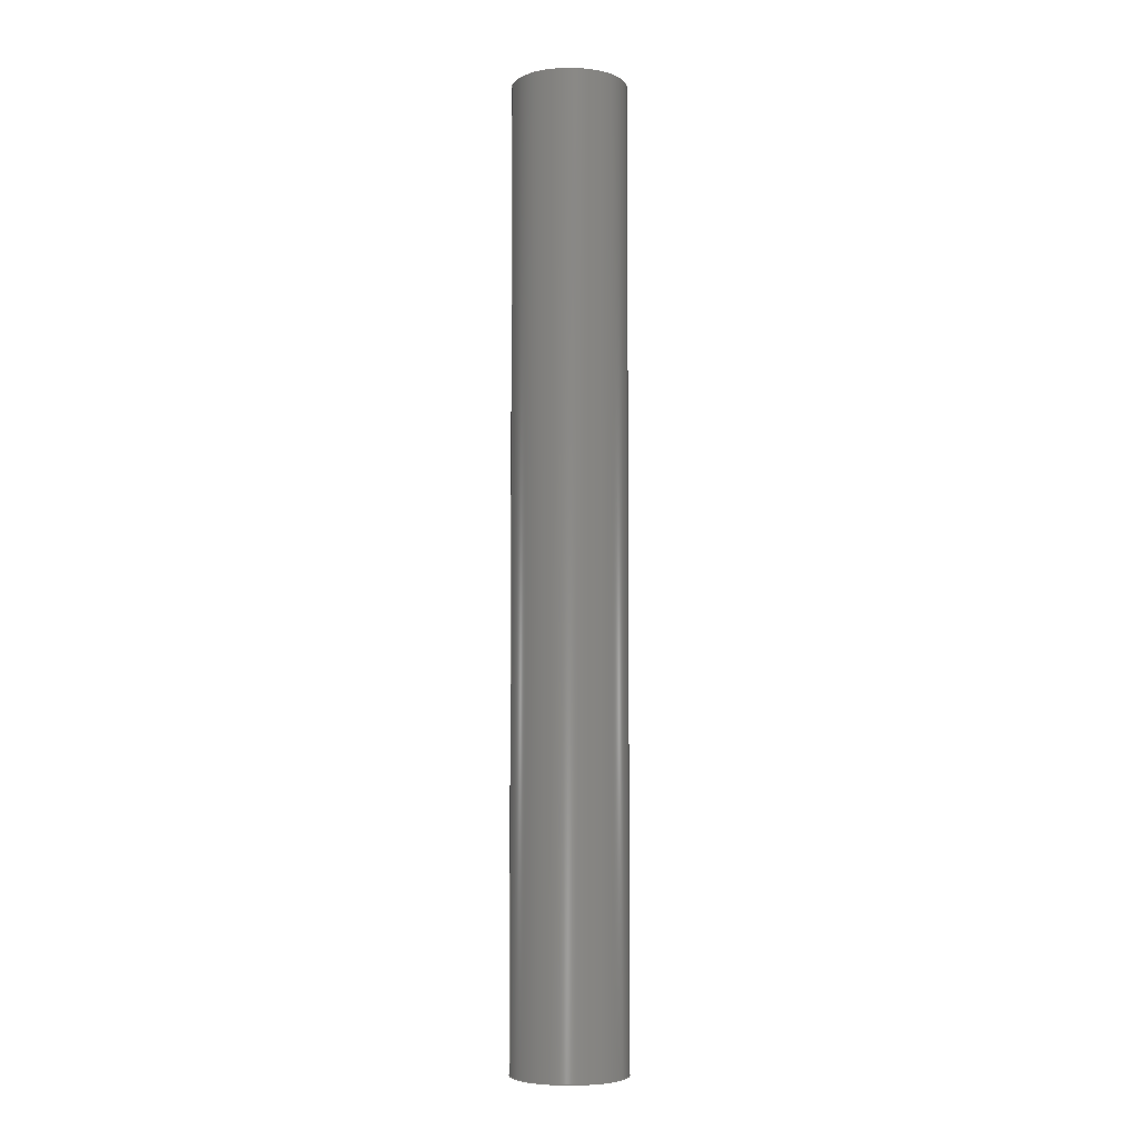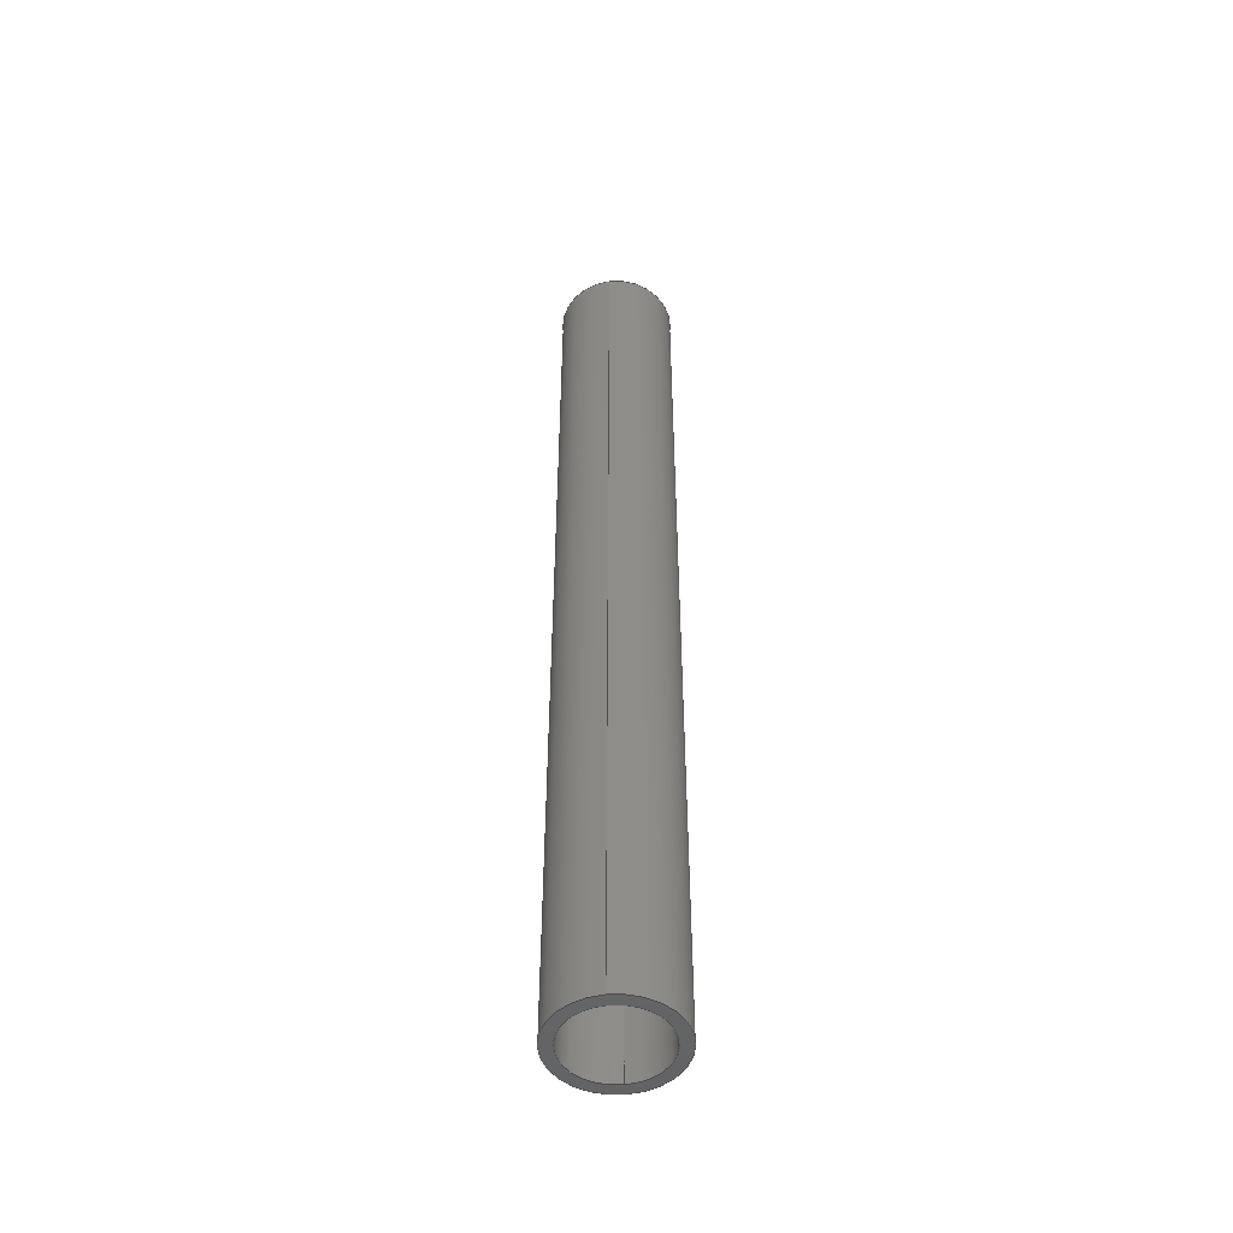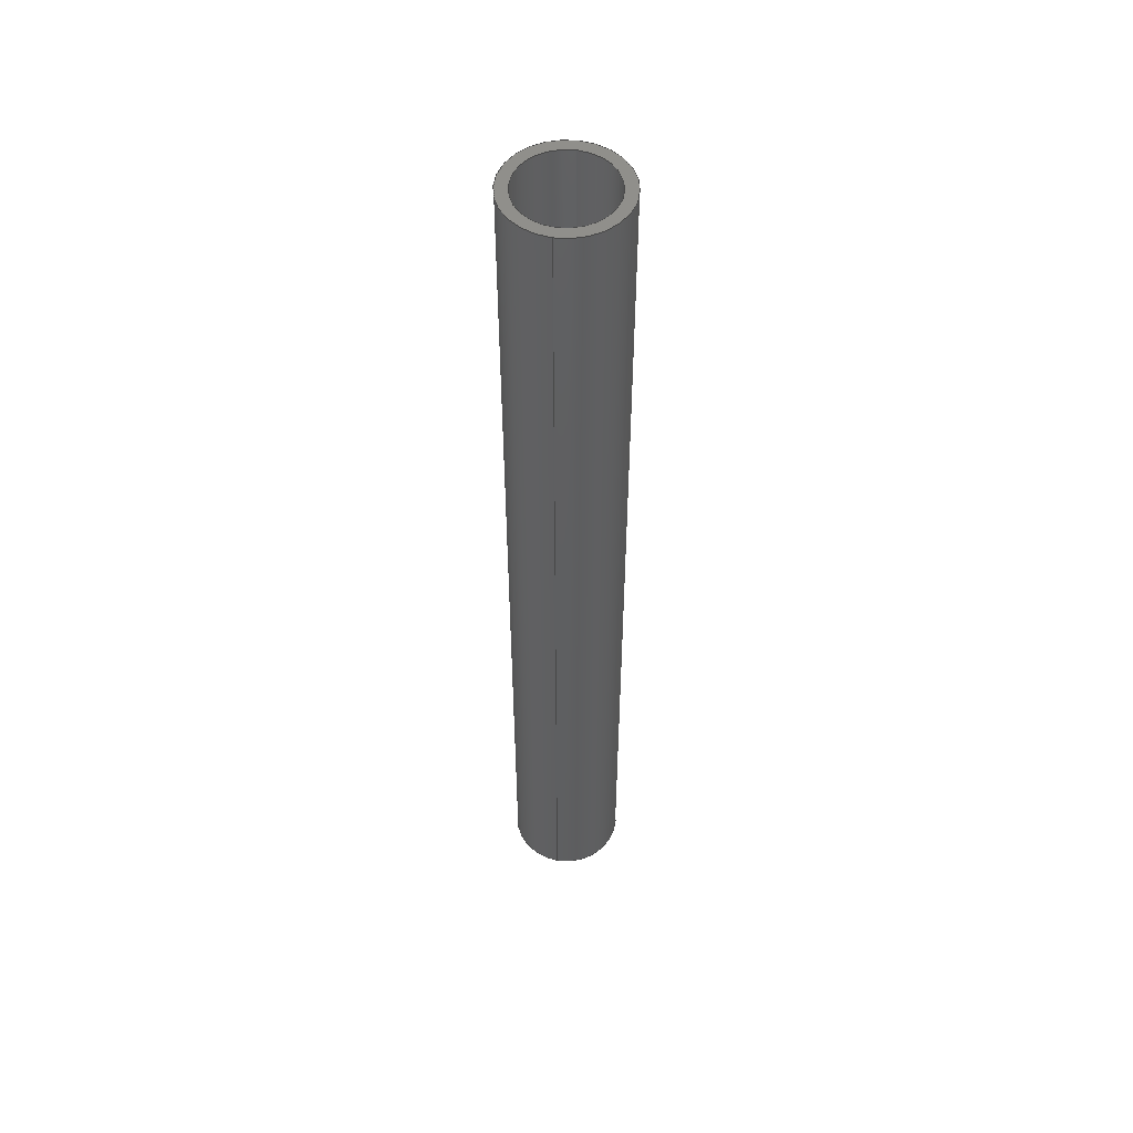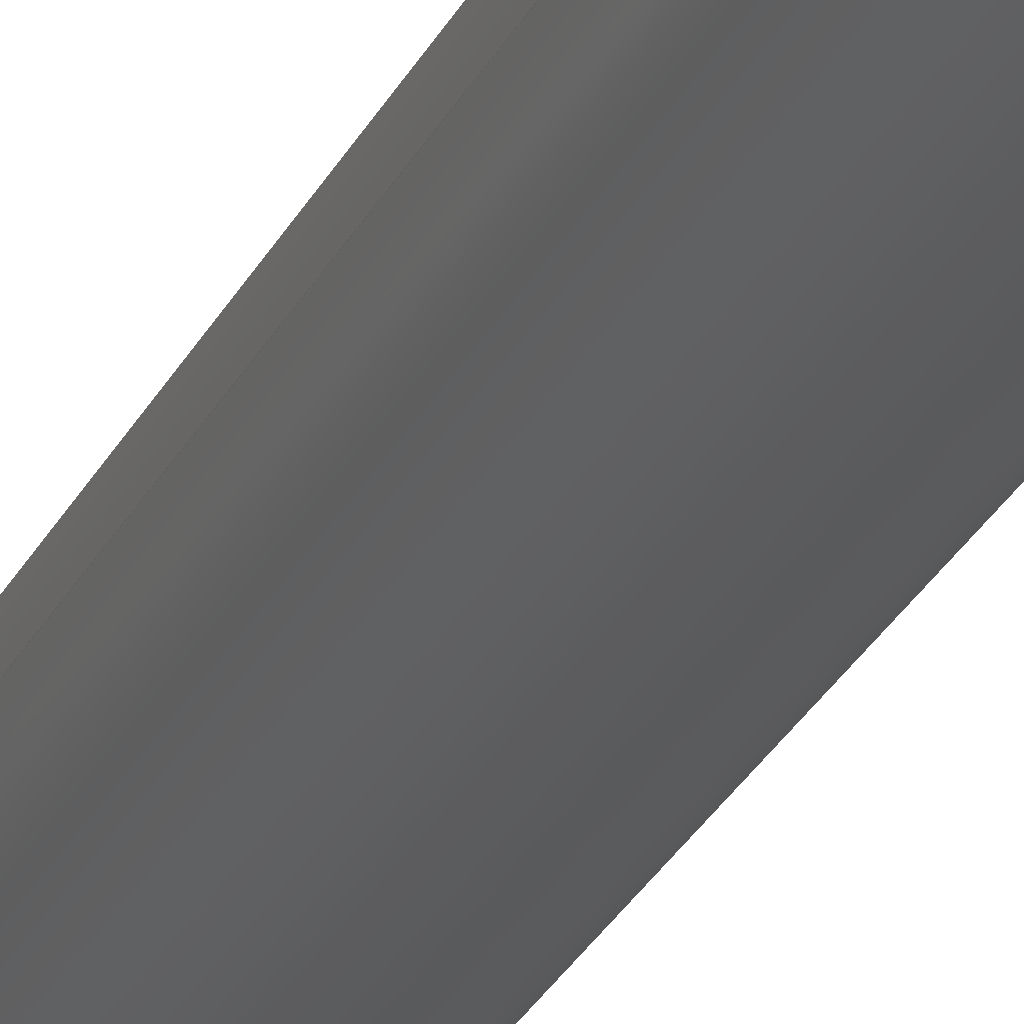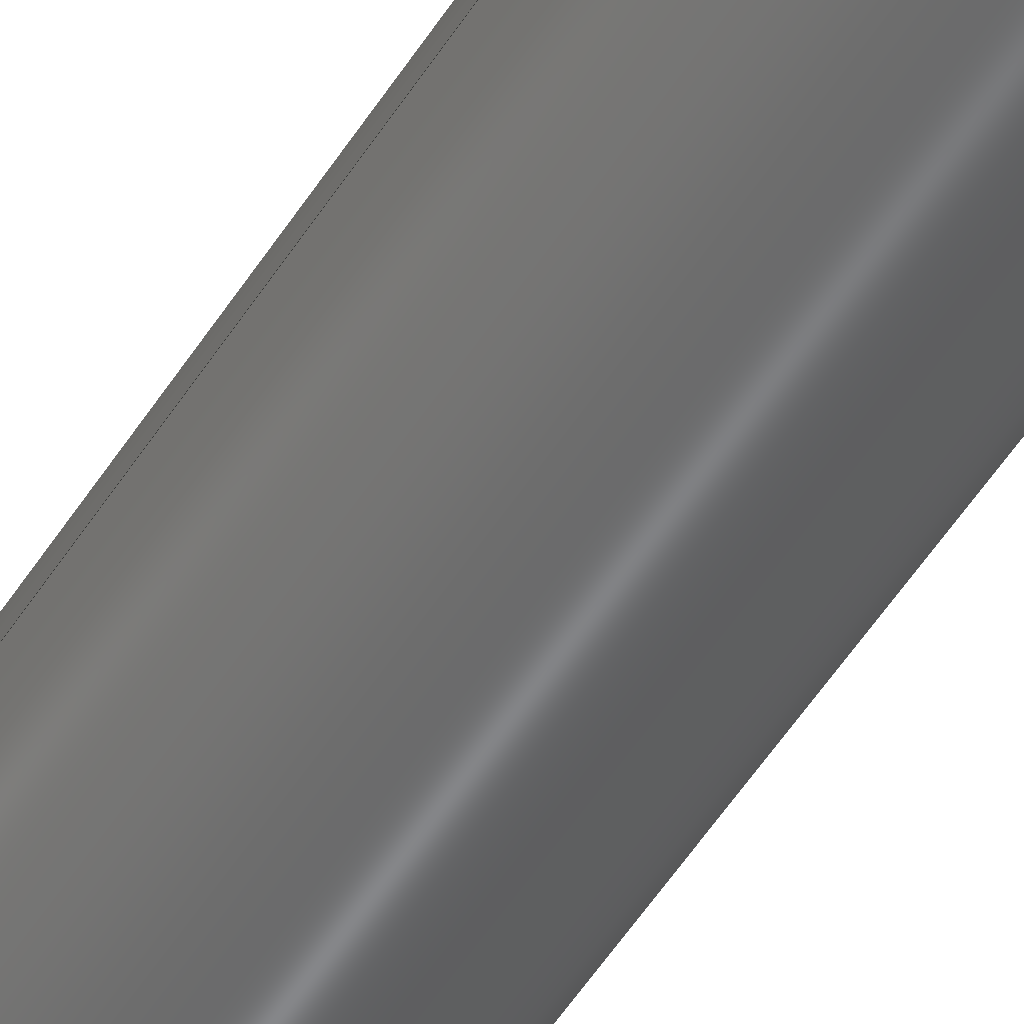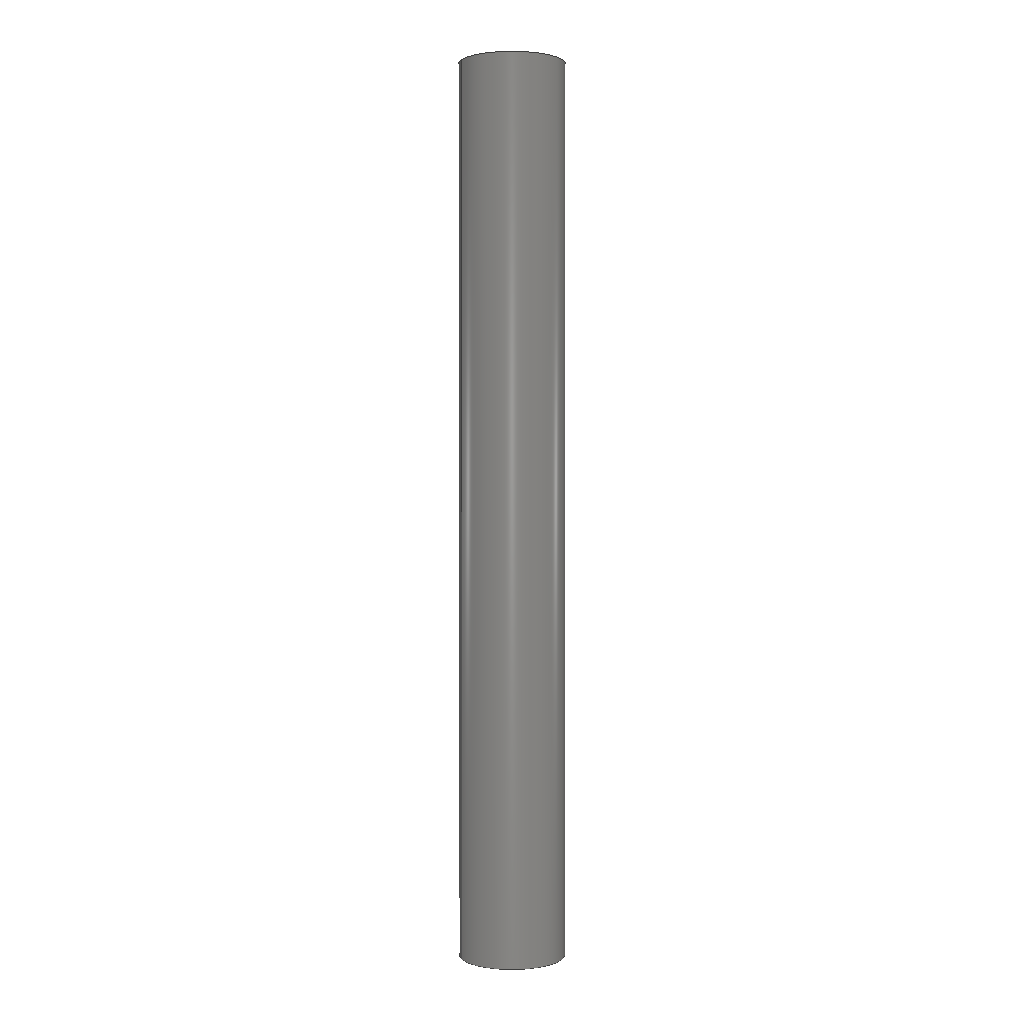
<metadata>
{"format":"step","ext":"stp","renderer":"f3d","projection":"perspective","resolution":1024,"background":"white","views":[{"elev":-5.6,"azim":-11.9,"up":"+Y"},{"elev":-49.9,"azim":97.3,"up":"+Y"},{"elev":52.2,"azim":100.4,"up":"+Y"},{"elev":-27.4,"azim":-21.5,"up":"+Z"},{"elev":-53.0,"azim":-31.6,"up":"+Z"},{"elev":1.4,"azim":158.9,"up":"+Y"}]}
</metadata>
<code>
ISO-10303-21;
DATA;
#1=PRODUCT('EH2_Connector_Tube_Brass_0.5mm','','',(#2)) ;
#2=PRODUCT_CONTEXT(' ',#3,'mechanical') ;
#3=APPLICATION_CONTEXT('managed model based 3d engineering') ;
#4=PRODUCT_DEFINITION('',' ',#170,#5) ;
#5=PRODUCT_DEFINITION_CONTEXT('part definition',#3,' ') ;
#6=PRODUCT_DEFINITION_SHAPE(' ',' ',#4) ;
#7=MECHANICAL_DESIGN_GEOMETRIC_PRESENTATION_REPRESENTATION(' ',(#37),#175) ;
#8=PRODUCT_CATEGORY('part','specification') ;
#9=SHAPE_REPRESENTATION(' ',(#69),#175) ;
#10=CARTESIAN_POINT(' ',(0,0,0)) ;
#11=CARTESIAN_POINT('Axis2P3D Location',(0,21,0)) ;
#12=CARTESIAN_POINT('Line Origine',(-2.5,21,0)) ;
#13=CARTESIAN_POINT('Vertex',(-2.5,0,0)) ;
#14=CARTESIAN_POINT('Vertex',(-2.5,42,0)) ;
#15=CARTESIAN_POINT('Axis2P3D Location',(0,0,0)) ;
#16=CARTESIAN_POINT('Vertex',(2.5,0,3.062e-16)) ;
#17=CARTESIAN_POINT('Line Origine',(2.5,21,3.062e-16)) ;
#18=CARTESIAN_POINT('Vertex',(2.5,42,3.062e-16)) ;
#19=CARTESIAN_POINT('Axis2P3D Location',(0,42,0)) ;
#20=CARTESIAN_POINT('Axis2P3D Location',(0,0,0)) ;
#21=CARTESIAN_POINT('Axis2P3D Location',(0,42,0)) ;
#22=CARTESIAN_POINT('Axis2P3D Location',(0,21,0)) ;
#23=CARTESIAN_POINT('Axis2P3D Location',(0,42,0)) ;
#24=CARTESIAN_POINT('Vertex',(2,42,2.449e-16)) ;
#25=CARTESIAN_POINT('Vertex',(-2,42,0)) ;
#26=CARTESIAN_POINT('Line Origine',(-2,21,-4.899e-16)) ;
#27=CARTESIAN_POINT('Vertex',(-2,0,0)) ;
#28=CARTESIAN_POINT('Axis2P3D Location',(0,0,0)) ;
#29=CARTESIAN_POINT('Vertex',(2,0,2.449e-16)) ;
#30=CARTESIAN_POINT('Line Origine',(2,21,2.449e-16)) ;
#31=CARTESIAN_POINT('Axis2P3D Location',(0,42,0)) ;
#32=CARTESIAN_POINT('Axis2P3D Location',(0,0,0)) ;
#33=CARTESIAN_POINT('Axis2P3D Location',(0,0,0)) ;
#34=CARTESIAN_POINT('Axis2P3D Location',(0,42,0)) ;
#35=PRODUCT_RELATED_PRODUCT_CATEGORY('part',$,(#1)) ;
#36=UNCERTAINTY_MEASURE_WITH_UNIT(LENGTH_MEASURE(0.005),#172,'distance_accuracy_value','CONFUSED CURVE UNCERTAINTY') ;
#37=STYLED_ITEM(' ',(#38),#145) ;
#38=PRESENTATION_STYLE_ASSIGNMENT((#39)) ;
#39=SURFACE_STYLE_USAGE(.BOTH.,#40) ;
#40=SURFACE_SIDE_STYLE(' ',(#41)) ;
#41=SURFACE_STYLE_FILL_AREA(#42) ;
#42=FILL_AREA_STYLE(' ',(#43)) ;
#43=FILL_AREA_STYLE_COLOUR(' ',#162) ;
#44=VECTOR('Line Direction',#50,1) ;
#45=VECTOR('Line Direction',#52,1) ;
#46=VECTOR('Line Direction',#59,1) ;
#47=VECTOR('Line Direction',#61,1) ;
#48=DIRECTION('Axis2P3D Direction',(0,1,0)) ;
#49=DIRECTION('Axis2P3D XDirection',(-1,0,0)) ;
#50=DIRECTION('Vector Direction',(0,1,0)) ;
#51=DIRECTION('Axis2P3D Direction',(0,1,0)) ;
#52=DIRECTION('Vector Direction',(0,1,0)) ;
#53=DIRECTION('Axis2P3D Direction',(0,1,0)) ;
#54=DIRECTION('Axis2P3D Direction',(0,1,0)) ;
#55=DIRECTION('Axis2P3D Direction',(0,1,0)) ;
#56=DIRECTION('Axis2P3D Direction',(0,1,0)) ;
#57=DIRECTION('Axis2P3D XDirection',(-1,0,0)) ;
#58=DIRECTION('Axis2P3D Direction',(0,1,0)) ;
#59=DIRECTION('Vector Direction',(0,1,0)) ;
#60=DIRECTION('Axis2P3D Direction',(0,1,0)) ;
#61=DIRECTION('Vector Direction',(0,1,0)) ;
#62=DIRECTION('Axis2P3D Direction',(0,1,0)) ;
#63=DIRECTION('Axis2P3D Direction',(0,1,0)) ;
#64=DIRECTION('Axis2P3D Direction',(0,1,-0)) ;
#65=DIRECTION('Axis2P3D XDirection',(-1,0,0)) ;
#66=DIRECTION('Axis2P3D Direction',(0,1,-0)) ;
#67=DIRECTION('Axis2P3D XDirection',(-1,0,0)) ;
#68=SHAPE_REPRESENTATION_RELATIONSHIP(' ',' ',#9,#154) ;
#69=AXIS2_PLACEMENT_3D(' ',#10,$,$) ;
#70=AXIS2_PLACEMENT_3D('Cylinder Axis2P3D',#11,#48,#49) ;
#71=AXIS2_PLACEMENT_3D('Circle Axis2P3D',#15,#51,$) ;
#72=AXIS2_PLACEMENT_3D('Circle Axis2P3D',#19,#53,$) ;
#73=AXIS2_PLACEMENT_3D('Circle Axis2P3D',#20,#54,$) ;
#74=AXIS2_PLACEMENT_3D('Circle Axis2P3D',#21,#55,$) ;
#75=AXIS2_PLACEMENT_3D('Cylinder Axis2P3D',#22,#56,#57) ;
#76=AXIS2_PLACEMENT_3D('Circle Axis2P3D',#23,#58,$) ;
#77=AXIS2_PLACEMENT_3D('Circle Axis2P3D',#28,#60,$) ;
#78=AXIS2_PLACEMENT_3D('Circle Axis2P3D',#31,#62,$) ;
#79=AXIS2_PLACEMENT_3D('Circle Axis2P3D',#32,#63,$) ;
#80=AXIS2_PLACEMENT_3D('Plane Axis2P3D',#33,#64,#65) ;
#81=AXIS2_PLACEMENT_3D('Plane Axis2P3D',#34,#66,#67) ;
#82=LINE('Line',#12,#44) ;
#83=LINE('Line',#17,#45) ;
#84=LINE('Line',#26,#46) ;
#85=LINE('Line',#30,#47) ;
#86=CIRCLE('generated circle',#71,2.5) ;
#87=CIRCLE('generated circle',#72,2.5) ;
#88=CIRCLE('generated circle',#73,2.5) ;
#89=CIRCLE('generated circle',#74,2.5) ;
#90=CIRCLE('generated circle',#76,2) ;
#91=CIRCLE('generated circle',#77,2) ;
#92=CIRCLE('generated circle',#78,2) ;
#93=CIRCLE('generated circle',#79,2) ;
#94=PLANE('',#80) ;
#95=PLANE('',#81) ;
#96=CYLINDRICAL_SURFACE('generated cylinder',#70,2.5) ;
#97=CYLINDRICAL_SURFACE('generated cylinder',#75,2) ;
#98=FACE_BOUND('',#142,.T.) ;
#99=FACE_BOUND('',#144,.T.) ;
#100=EDGE_CURVE('',#146,#147,#82,.T.) ;
#101=EDGE_CURVE('',#146,#148,#86,.T.) ;
#102=EDGE_CURVE('',#148,#149,#83,.T.) ;
#103=EDGE_CURVE('',#147,#149,#87,.T.) ;
#104=EDGE_CURVE('',#148,#146,#88,.T.) ;
#105=EDGE_CURVE('',#149,#147,#89,.T.) ;
#106=EDGE_CURVE('',#150,#151,#90,.T.) ;
#107=EDGE_CURVE('',#152,#151,#84,.T.) ;
#108=EDGE_CURVE('',#153,#152,#91,.T.) ;
#109=EDGE_CURVE('',#153,#150,#85,.T.) ;
#110=EDGE_CURVE('',#151,#150,#92,.T.) ;
#111=EDGE_CURVE('',#152,#153,#93,.T.) ;
#112=CLOSED_SHELL('Closed Shell',(#155,#156,#157,#158,#159,#160)) ;
#113=ORIENTED_EDGE('',*,*,#100,.F.) ;
#114=ORIENTED_EDGE('',*,*,#101,.T.) ;
#115=ORIENTED_EDGE('',*,*,#102,.T.) ;
#116=ORIENTED_EDGE('',*,*,#103,.F.) ;
#117=ORIENTED_EDGE('',*,*,#102,.F.) ;
#118=ORIENTED_EDGE('',*,*,#104,.T.) ;
#119=ORIENTED_EDGE('',*,*,#100,.T.) ;
#120=ORIENTED_EDGE('',*,*,#105,.F.) ;
#121=ORIENTED_EDGE('',*,*,#106,.T.) ;
#122=ORIENTED_EDGE('',*,*,#107,.F.) ;
#123=ORIENTED_EDGE('',*,*,#108,.F.) ;
#124=ORIENTED_EDGE('',*,*,#109,.T.) ;
#125=ORIENTED_EDGE('',*,*,#110,.T.) ;
#126=ORIENTED_EDGE('',*,*,#109,.F.) ;
#127=ORIENTED_EDGE('',*,*,#111,.F.) ;
#128=ORIENTED_EDGE('',*,*,#107,.T.) ;
#129=ORIENTED_EDGE('',*,*,#104,.F.) ;
#130=ORIENTED_EDGE('',*,*,#101,.F.) ;
#131=ORIENTED_EDGE('',*,*,#111,.T.) ;
#132=ORIENTED_EDGE('',*,*,#108,.T.) ;
#133=ORIENTED_EDGE('',*,*,#103,.T.) ;
#134=ORIENTED_EDGE('',*,*,#105,.T.) ;
#135=ORIENTED_EDGE('',*,*,#106,.F.) ;
#136=ORIENTED_EDGE('',*,*,#110,.F.) ;
#137=EDGE_LOOP('',(#113,#114,#115,#116)) ;
#138=EDGE_LOOP('',(#117,#118,#119,#120)) ;
#139=EDGE_LOOP('',(#121,#122,#123,#124)) ;
#140=EDGE_LOOP('',(#125,#126,#127,#128)) ;
#141=EDGE_LOOP('',(#129,#130)) ;
#142=EDGE_LOOP('',(#131,#132)) ;
#143=EDGE_LOOP('',(#133,#134)) ;
#144=EDGE_LOOP('',(#135,#136)) ;
#145=MANIFOLD_SOLID_BREP('PartBody',#112) ;
#146=VERTEX_POINT('',#13) ;
#147=VERTEX_POINT('',#14) ;
#148=VERTEX_POINT('',#16) ;
#149=VERTEX_POINT('',#18) ;
#150=VERTEX_POINT('',#24) ;
#151=VERTEX_POINT('',#25) ;
#152=VERTEX_POINT('',#27) ;
#153=VERTEX_POINT('',#29) ;
#154=ADVANCED_BREP_SHAPE_REPRESENTATION('NONE',(#145),#175) ;
#155=ADVANCED_FACE('PartBody',(#163),#96,.T.) ;
#156=ADVANCED_FACE('PartBody',(#164),#96,.T.) ;
#157=ADVANCED_FACE('PartBody',(#165),#97,.F.) ;
#158=ADVANCED_FACE('PartBody',(#166),#97,.F.) ;
#159=ADVANCED_FACE('PartBody',(#167,#98),#94,.F.) ;
#160=ADVANCED_FACE('PartBody',(#168,#99),#95,.T.) ;
#161=APPLICATION_PROTOCOL_DEFINITION('international standard','ap242_managed_model_based_3d_engineering',2014,#3) ;
#162=COLOUR_RGB('Colour',0.8235,0.8235,1) ;
#163=FACE_OUTER_BOUND('',#137,.T.) ;
#164=FACE_OUTER_BOUND('',#138,.T.) ;
#165=FACE_OUTER_BOUND('',#139,.T.) ;
#166=FACE_OUTER_BOUND('',#140,.T.) ;
#167=FACE_OUTER_BOUND('',#141,.T.) ;
#168=FACE_OUTER_BOUND('',#143,.T.) ;
#169=PRODUCT_CATEGORY_RELATIONSHIP(' ',' ',#8,#35) ;
#170=PRODUCT_DEFINITION_FORMATION_WITH_SPECIFIED_SOURCE('',' ',#1,.NOT_KNOWN.) ;
#171=SHAPE_DEFINITION_REPRESENTATION(#6,#9) ;
#172=(LENGTH_UNIT()NAMED_UNIT(*)SI_UNIT(.MILLI.,.METRE.)) ;
#173=(NAMED_UNIT(*)PLANE_ANGLE_UNIT()SI_UNIT($,.RADIAN.)) ;
#174=(NAMED_UNIT(*)SI_UNIT($,.STERADIAN.)SOLID_ANGLE_UNIT()) ;
#175=(GEOMETRIC_REPRESENTATION_CONTEXT(3)GLOBAL_UNCERTAINTY_ASSIGNED_CONTEXT((#36))GLOBAL_UNIT_ASSIGNED_CONTEXT((#172,#173,#174))REPRESENTATION_CONTEXT(' ',' ')) ;
ENDSEC;
END-ISO-10303-21;

</code>
